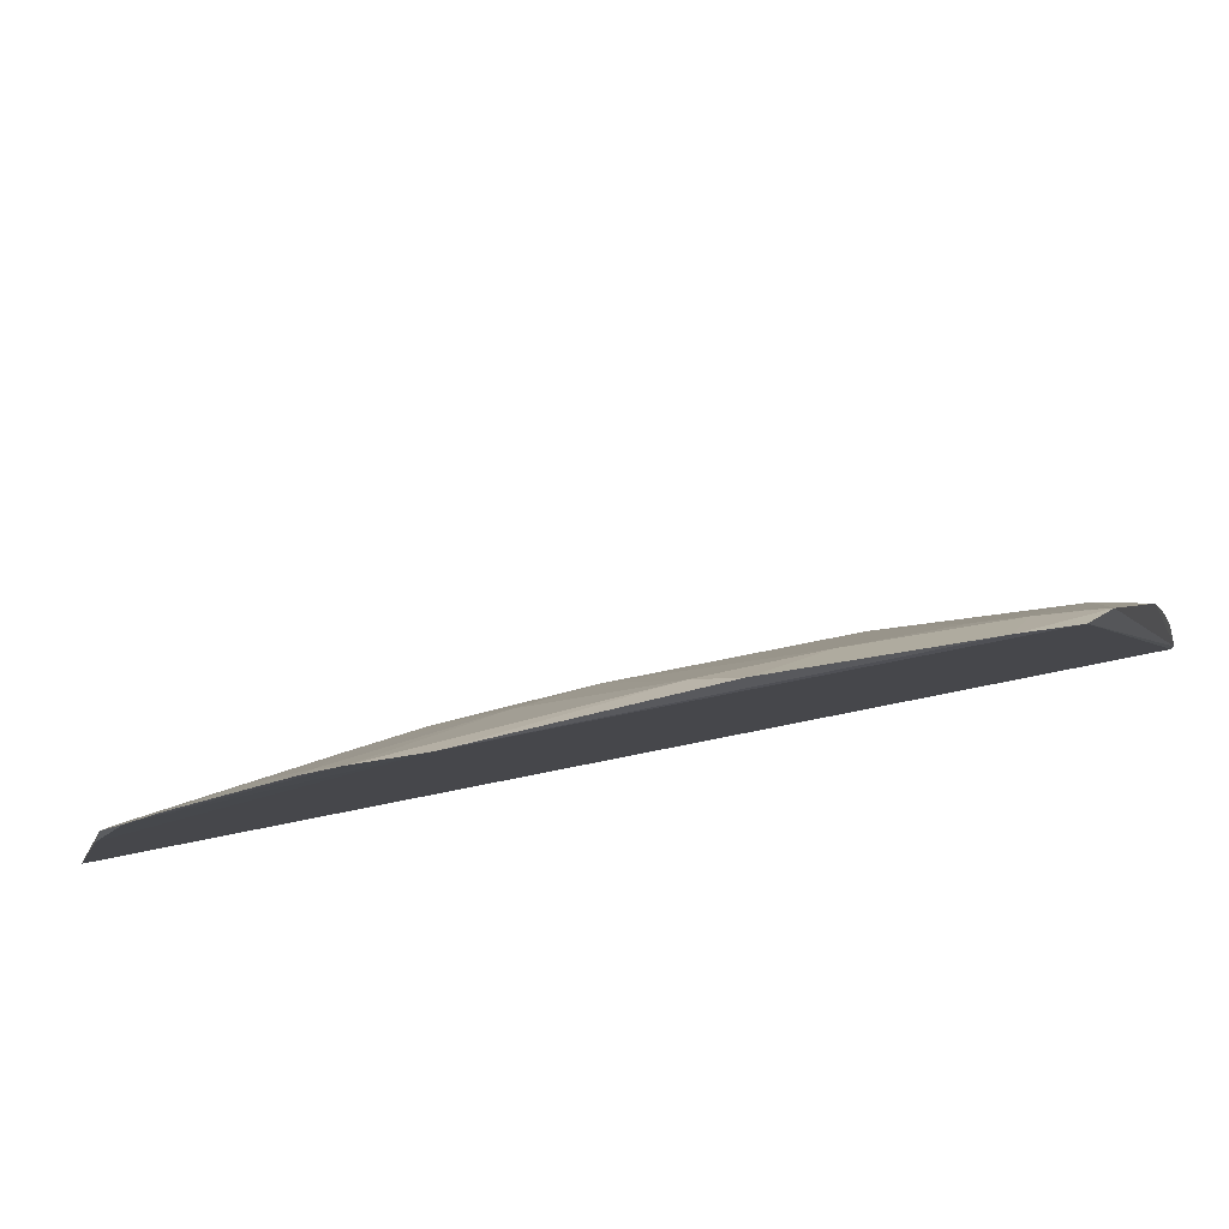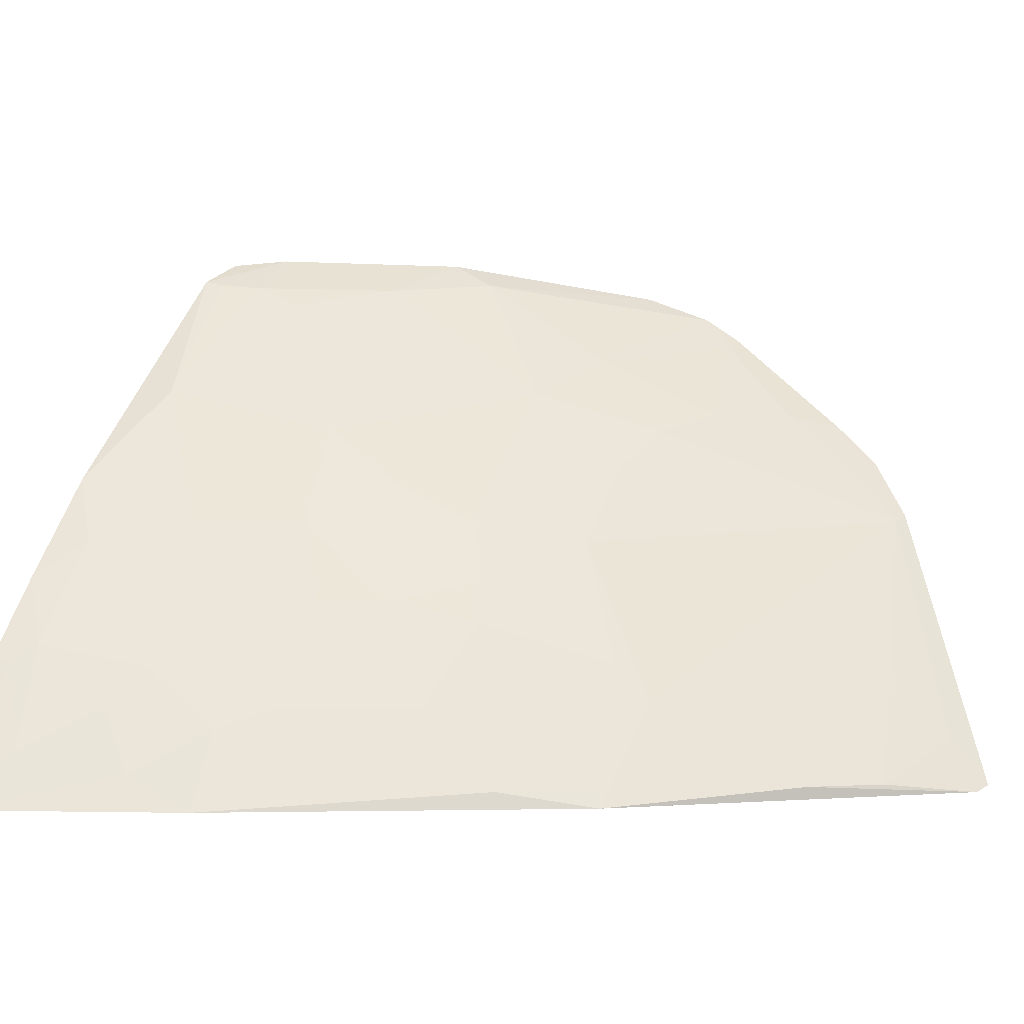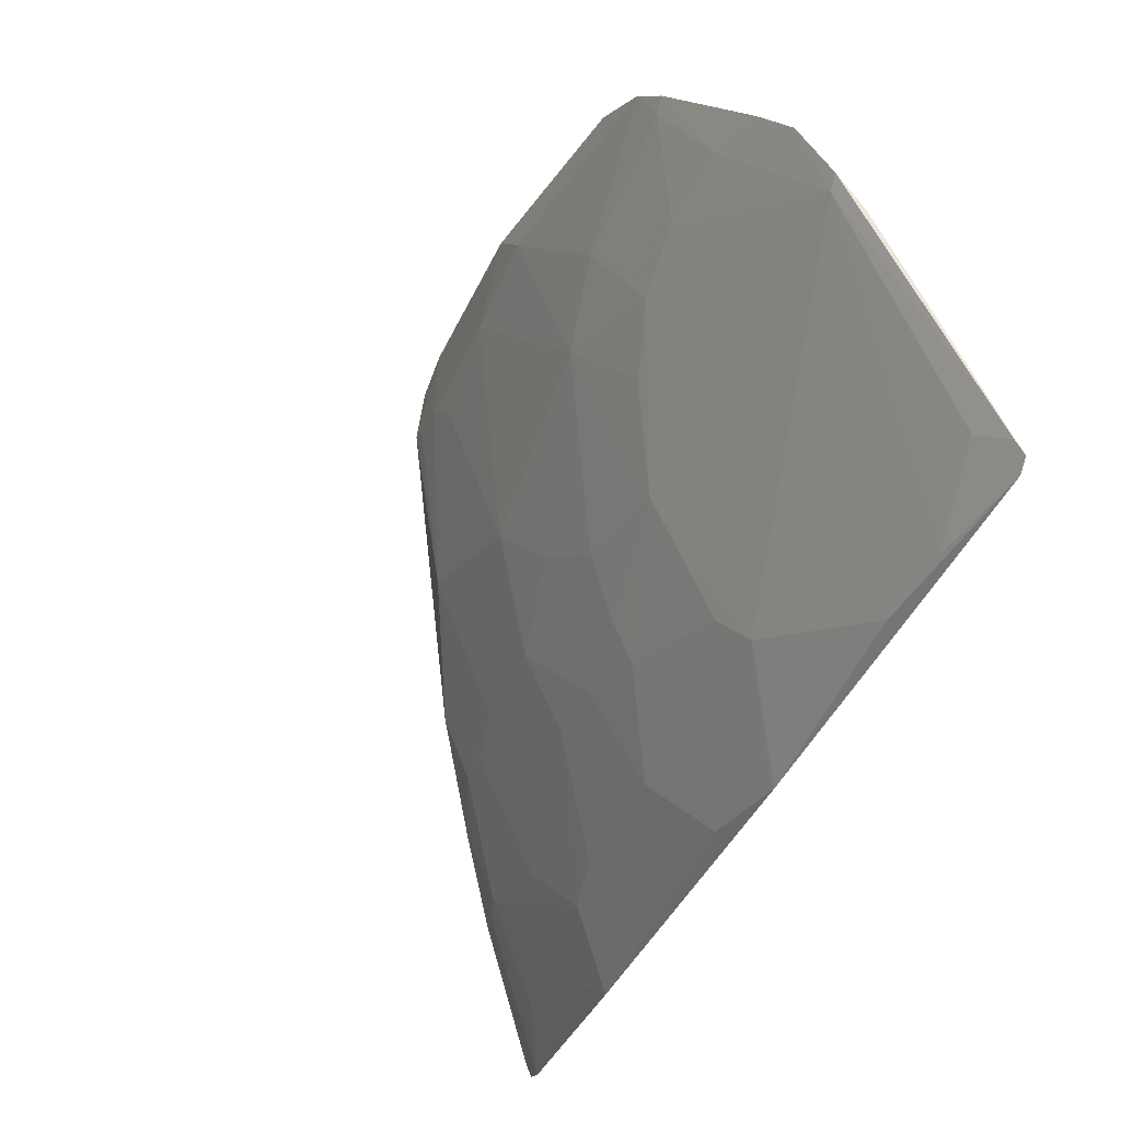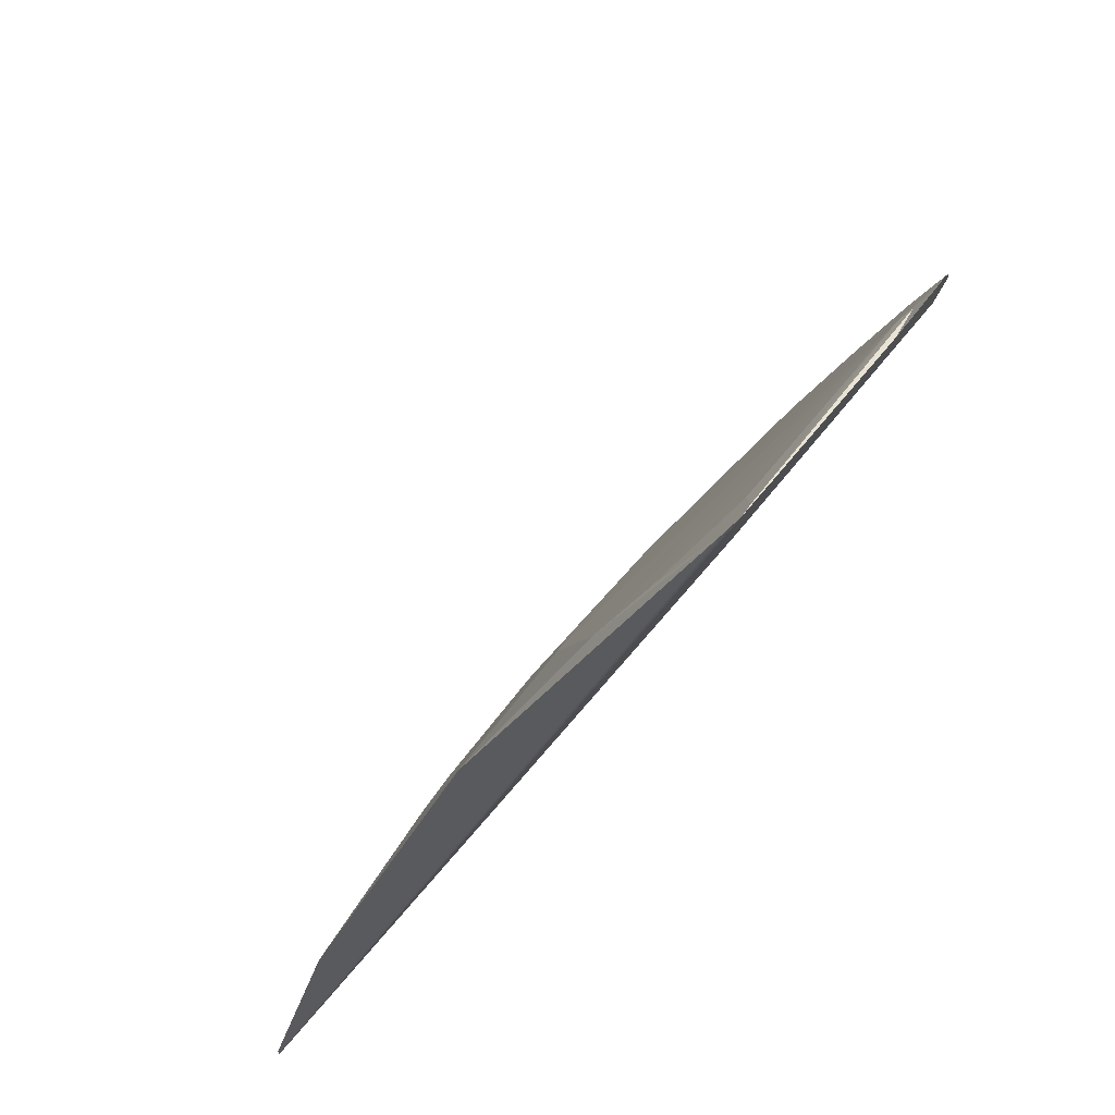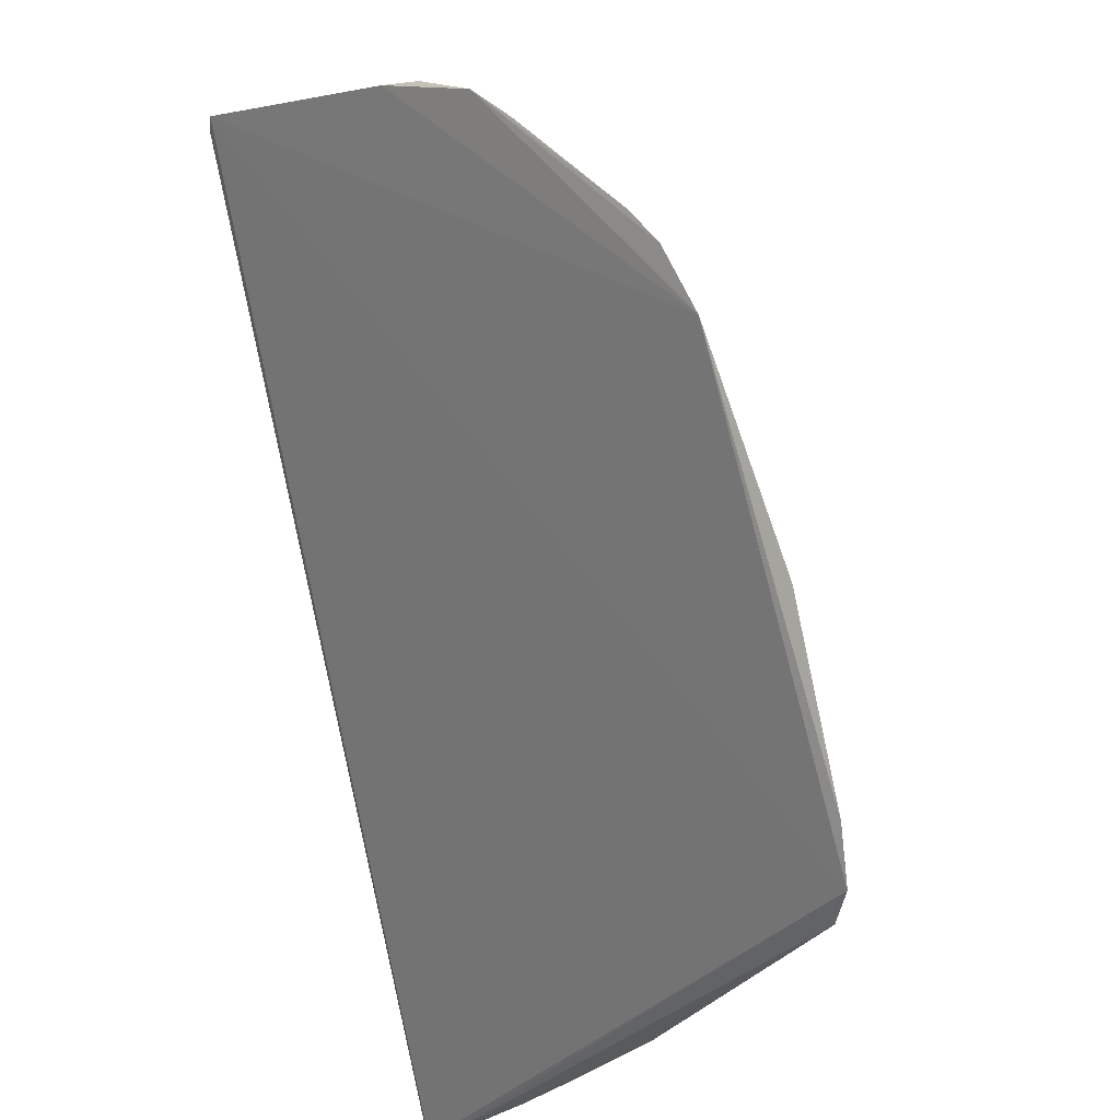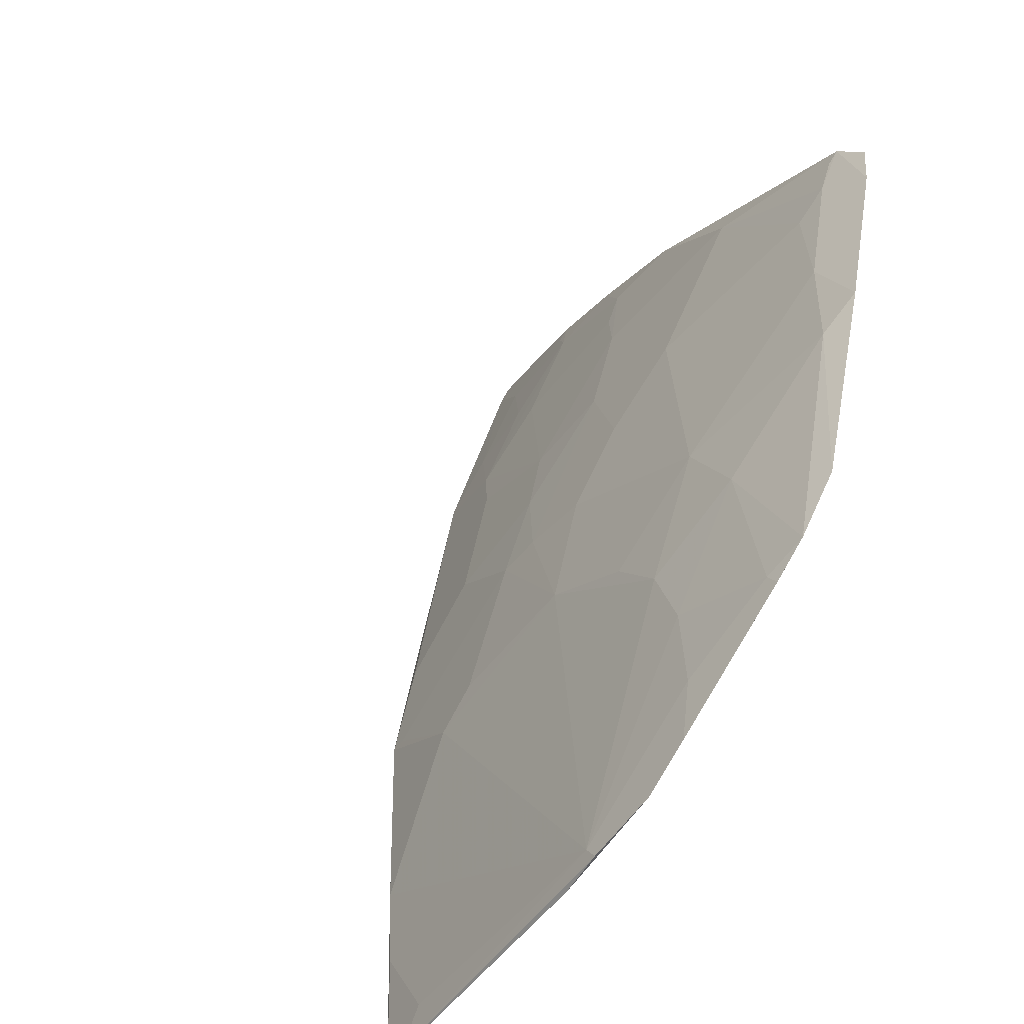
<metadata>
{"format":"obj","ext":"obj","renderer":"f3d","projection":"perspective","resolution":1024,"background":"white","views":[{"elev":48.9,"azim":112.5,"up":"+Y"},{"elev":-0.8,"azim":-62.1,"up":"+Y"},{"elev":79.6,"azim":-50.5,"up":"+Z"},{"elev":-34.0,"azim":13.1,"up":"+Y"},{"elev":-28.9,"azim":109.7,"up":"+Z"},{"elev":40.3,"azim":42.7,"up":"+Y"}]}
</metadata>
<code>
v -0.07057 0.06249 -0.02843
v -0.06405 0.07675 -0.03585
v -0.08191 0.06955 -0.04738
v -0.08727 0.07577 -0.06442
v -0.07611 0.08633 -0.06389
v -0.09728 0.06231 -0.06419
v -0.07926 0.06615 -0.04051
v -0.065 0.0849 -0.04705
v -0.08015 0.07812 -0.05593
v -0.09045 0.06529 -0.05515
v -0.07786 0.08541 -0.06436
v -0.06564 0.07397 -0.03427
v -0.06569 0.07243 -0.03325
v -0.07067 0.07814 -0.04391
v -0.09224 0.0687 -0.06287
v -0.08358 0.07384 -0.05515
v -0.08529 0.06272 -0.04476
v -0.09692 0.06294 -0.06435
v -0.08272 0.07994 -0.06287
v -0.0701 0.0854 -0.05316
v -0.07411 0.06266 -0.03189
v -0.06503 0.07427 -0.03405
v -0.07925 0.07386 -0.04905
v -0.0647 0.08245 -0.04301
v -0.06549 0.07901 -0.03966
v -0.07666 0.07301 -0.04479
v -0.09478 0.06441 -0.06202
v -0.08786 0.07302 -0.06115
v -0.08529 0.07045 -0.05339
v -0.0827 0.06263 -0.0413
v -0.08527 0.06608 -0.04819
v -0.09253 0.06204 -0.05493
v -0.09338 0.06812 -0.06438
v -0.0768 0.0851 -0.06197
v -0.07006 0.08643 -0.05508
v -0.07322 0.07989 -0.04905
v -0.07664 0.06266 -0.03443
v -0.07066 0.06439 -0.03013
v -0.07031 0.06312 -0.02871
v -0.081 0.07126 -0.04817
v -0.08013 0.07561 -0.05252
v -0.06405 0.08276 -0.04279
v -0.06807 0.07897 -0.04218
v -0.07927 0.06778 -0.04218
v -0.09704 0.06215 -0.06342
v -0.09217 0.06615 -0.0594
v -0.09048 0.06782 -0.05853
v -0.08879 0.07307 -0.06286
v -0.08617 0.07383 -0.05941
v -0.08875 0.06608 -0.05341
v -0.08355 0.07045 -0.05078
v -0.08301 0.06201 -0.04106
v -0.09303 0.06353 -0.05767
v -0.07666 0.0842 -0.06029
v -0.07767 0.08521 -0.0636
v -0.07461 0.0866 -0.06196
v -0.07328 0.08505 -0.05678
v -0.06983 0.08161 -0.04739
v -0.07323 0.07642 -0.0448
v -0.0642 0.08384 -0.04437
v -0.064 0.07843 -0.03765
v -0.09314 0.06796 -0.06361
v -0.07115 0.06222 -0.02874
v -0.09075 0.07151 -0.0644
f 6 5 1
f 8 1 5
f 13 8 2
f 13 1 8
f 18 4 11
f 18 11 5
f 18 5 6
f 19 11 4
f 19 16 9
f 22 13 2
f 22 2 12
f 26 7 12
f 26 12 14
f 30 7 3
f 30 3 17
f 31 17 3
f 35 20 8
f 36 23 26
f 37 21 12
f 37 12 7
f 38 21 1
f 38 12 21
f 39 22 12
f 39 1 13
f 39 13 22
f 39 38 1
f 39 12 38
f 40 23 16
f 40 26 23
f 40 3 26
f 41 9 16
f 41 16 23
f 41 36 9
f 41 23 36
f 42 24 25
f 43 14 12
f 43 12 25
f 43 25 24
f 44 26 3
f 44 3 7
f 44 7 26
f 45 18 6
f 46 10 15
f 46 15 27
f 47 15 10
f 47 29 28
f 47 10 29
f 48 47 28
f 48 15 47
f 48 19 4
f 49 16 19
f 49 48 28
f 49 19 48
f 49 29 16
f 49 28 29
f 50 29 10
f 50 10 32
f 50 32 17
f 50 17 31
f 51 31 3
f 51 50 31
f 51 29 50
f 51 3 40
f 51 40 16
f 51 16 29
f 52 30 17
f 52 17 32
f 52 32 45
f 52 37 7
f 52 7 30
f 53 32 10
f 53 45 32
f 53 27 45
f 53 46 27
f 53 10 46
f 54 34 19
f 54 19 9
f 55 34 11
f 55 11 19
f 55 19 34
f 56 5 11
f 56 11 34
f 56 35 8
f 56 8 5
f 57 20 35
f 57 34 54
f 57 36 20
f 57 54 9
f 57 9 36
f 57 56 34
f 57 35 56
f 58 20 36
f 58 36 14
f 58 43 24
f 58 14 43
f 59 36 26
f 59 26 14
f 59 14 36
f 60 42 2
f 60 2 8
f 60 8 20
f 60 24 42
f 60 58 24
f 60 20 58
f 61 42 25
f 61 2 42
f 61 25 12
f 61 12 2
f 62 45 27
f 62 27 15
f 62 15 33
f 62 33 18
f 62 18 45
f 63 45 6
f 63 6 1
f 63 52 45
f 63 1 21
f 63 21 37
f 63 37 52
f 64 33 15
f 64 15 48
f 64 48 4
f 64 4 18
f 64 18 33

</code>
